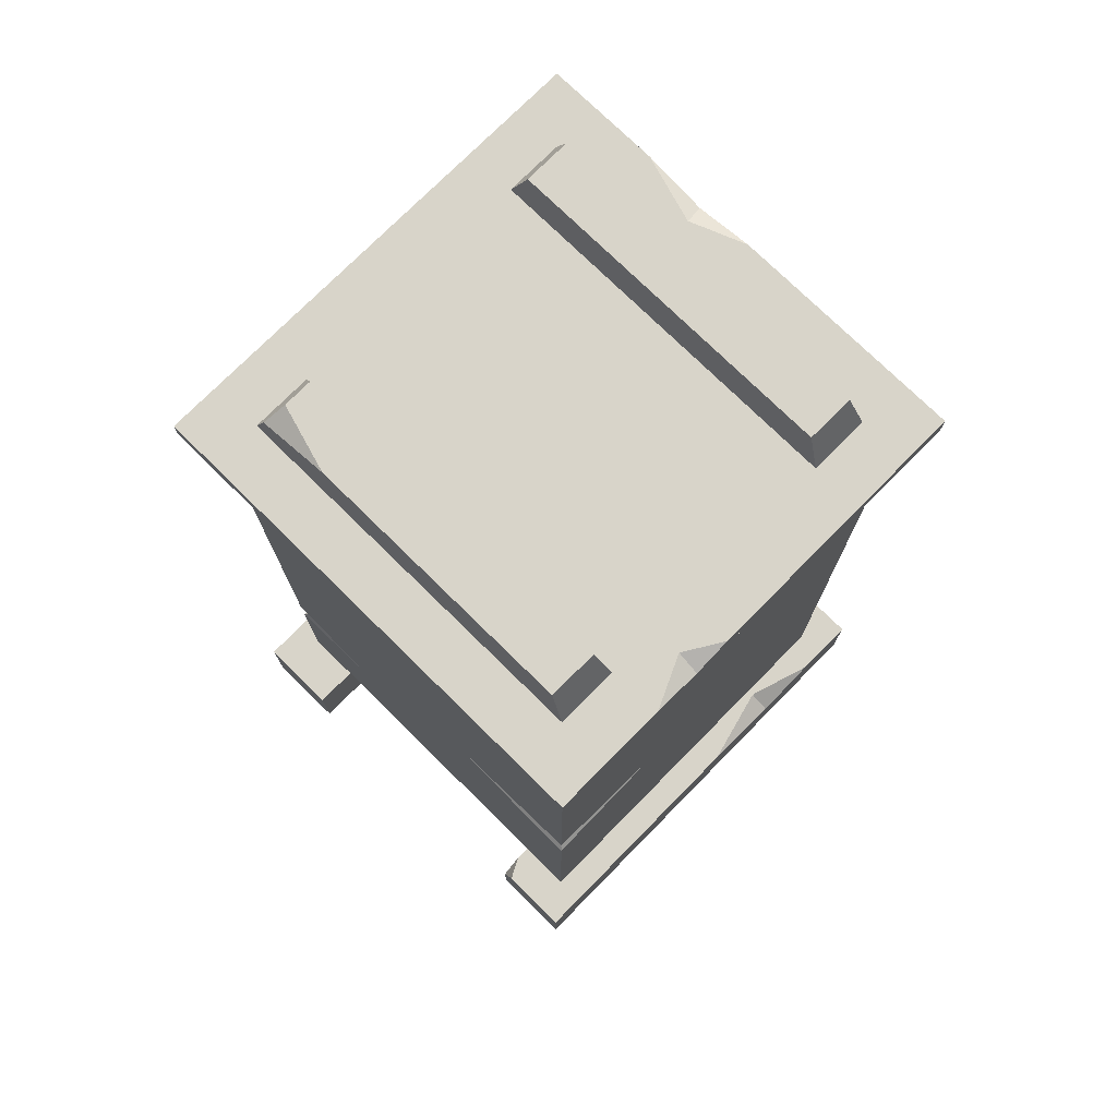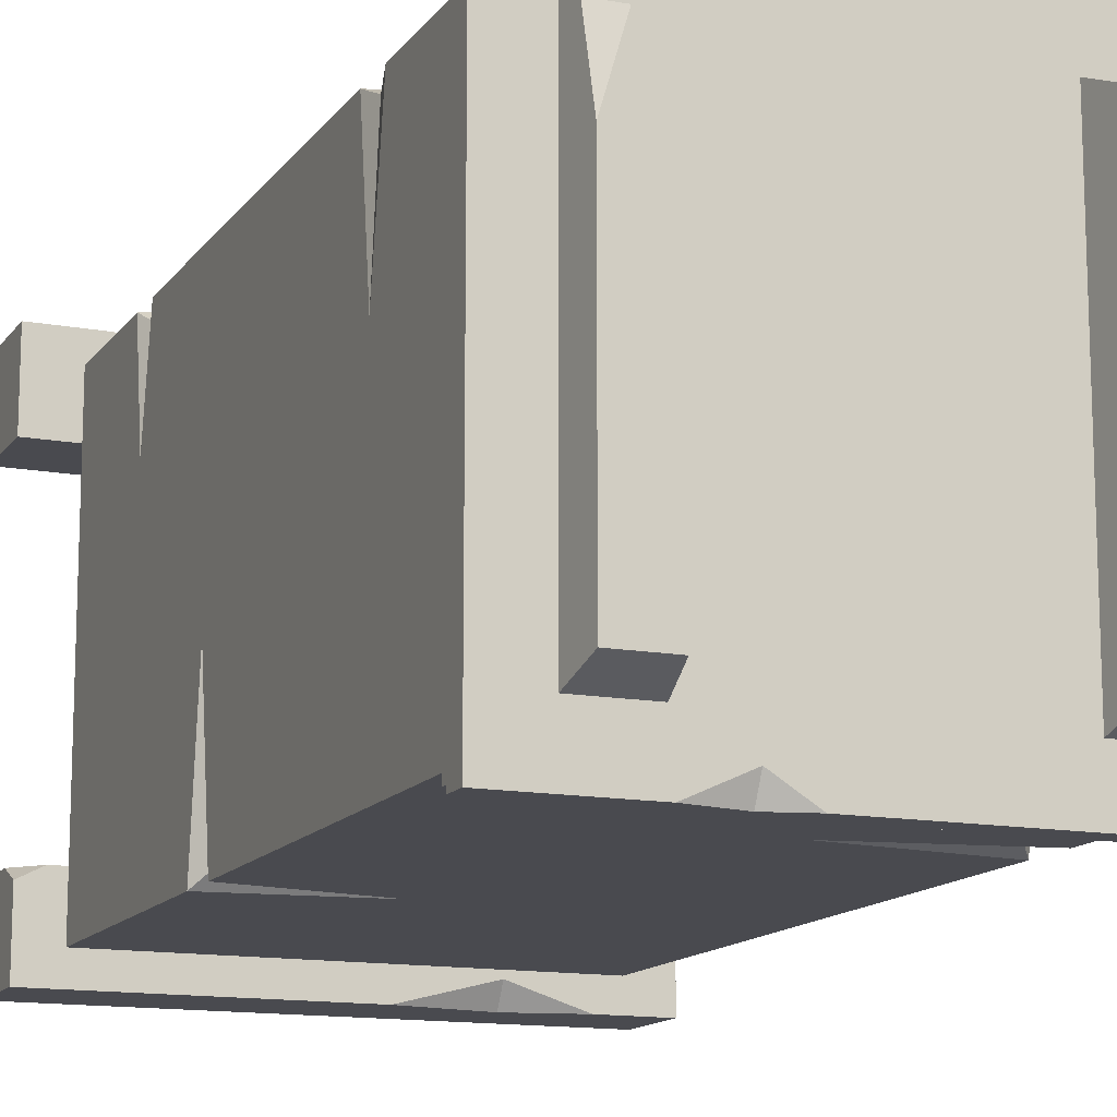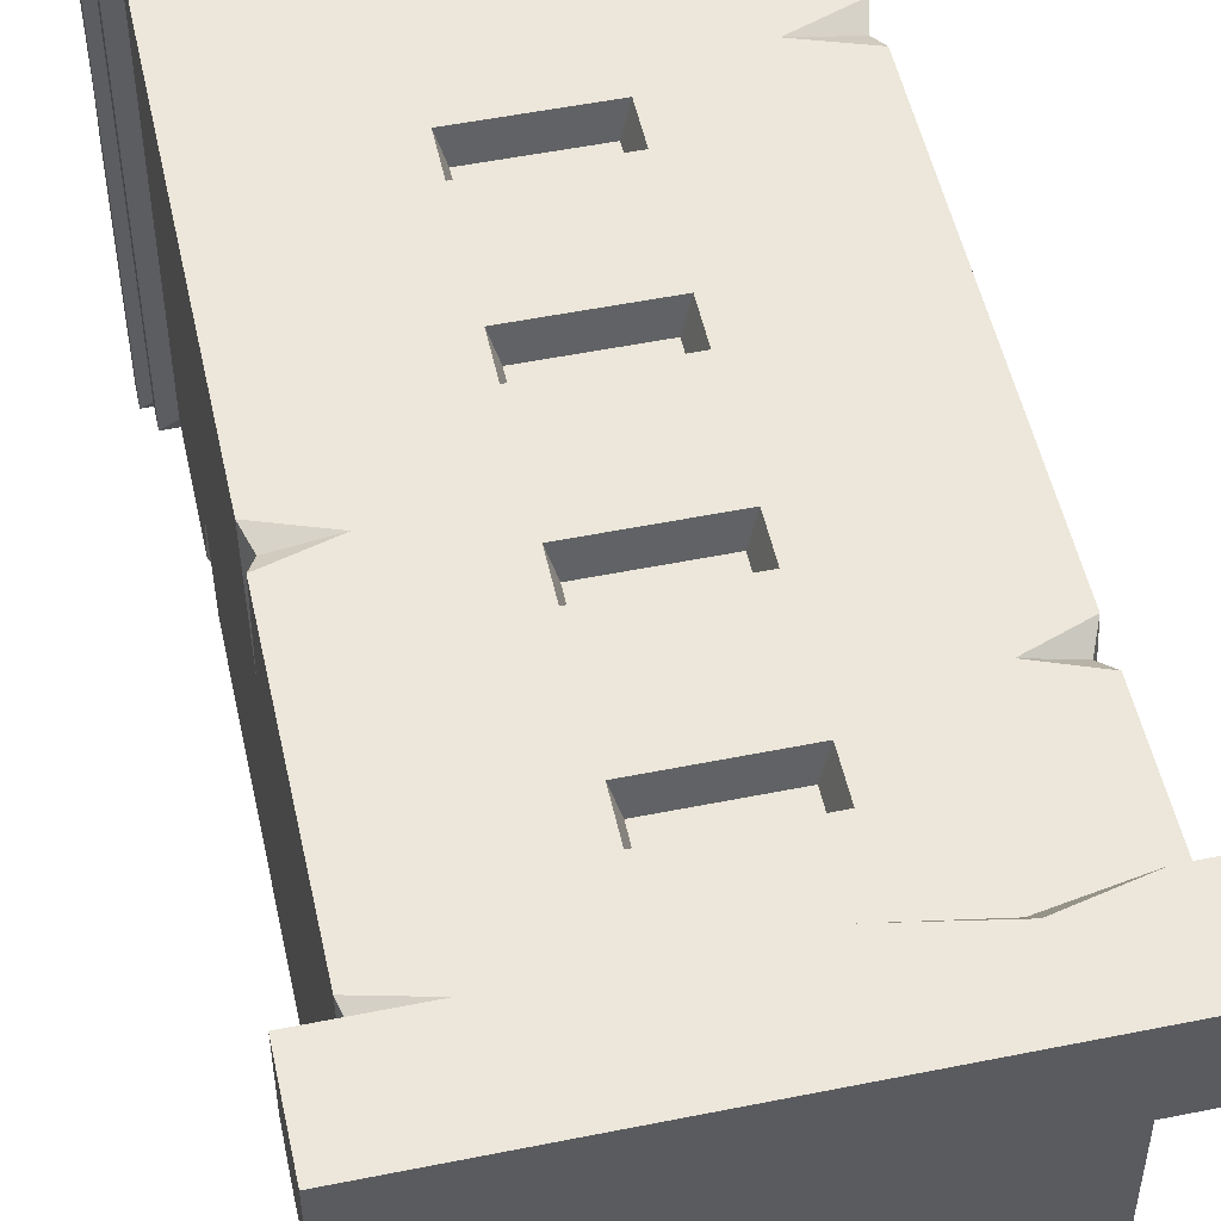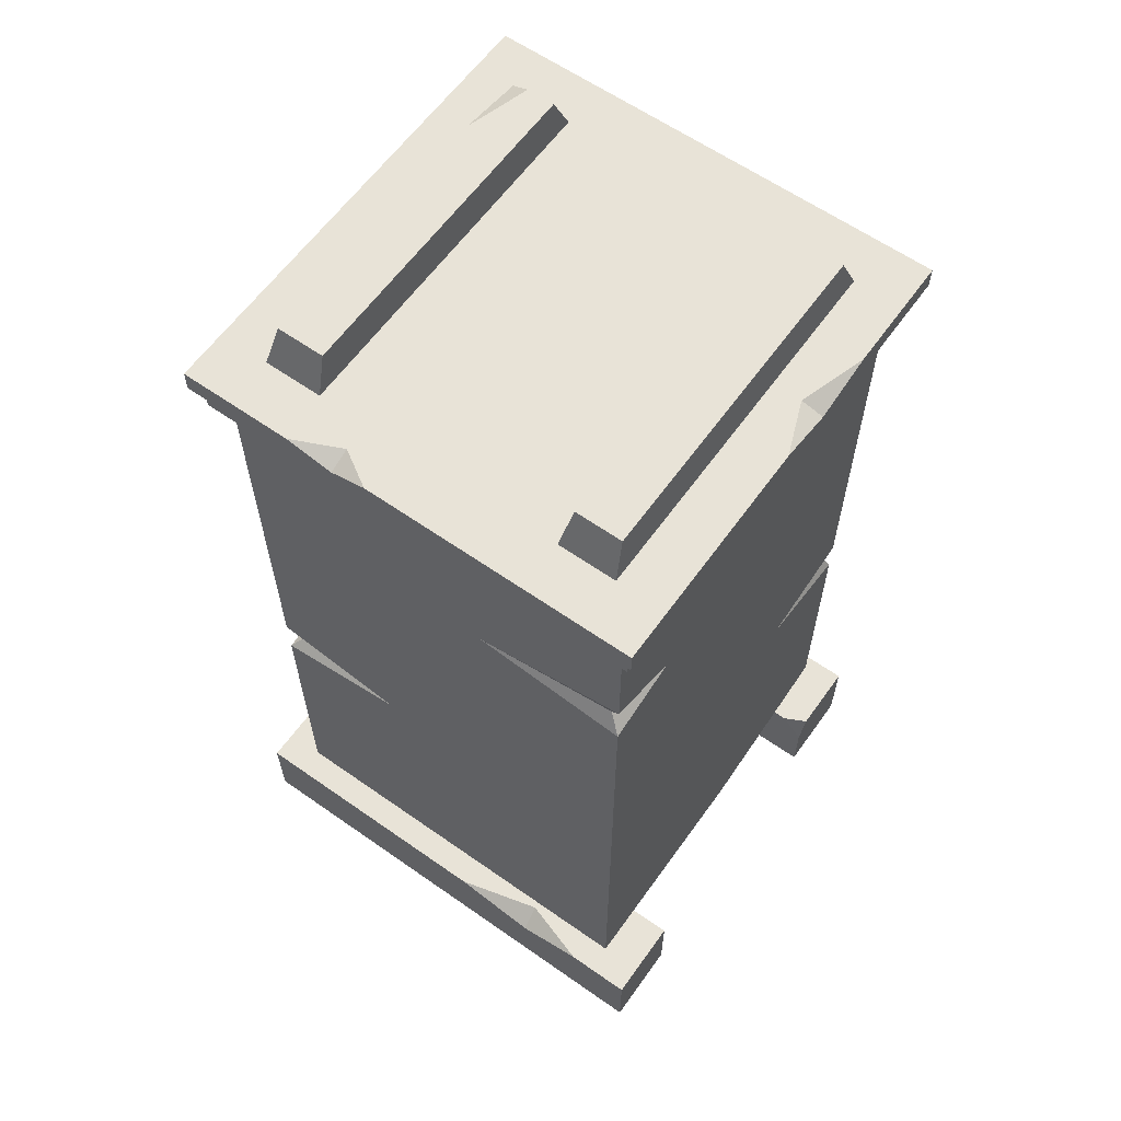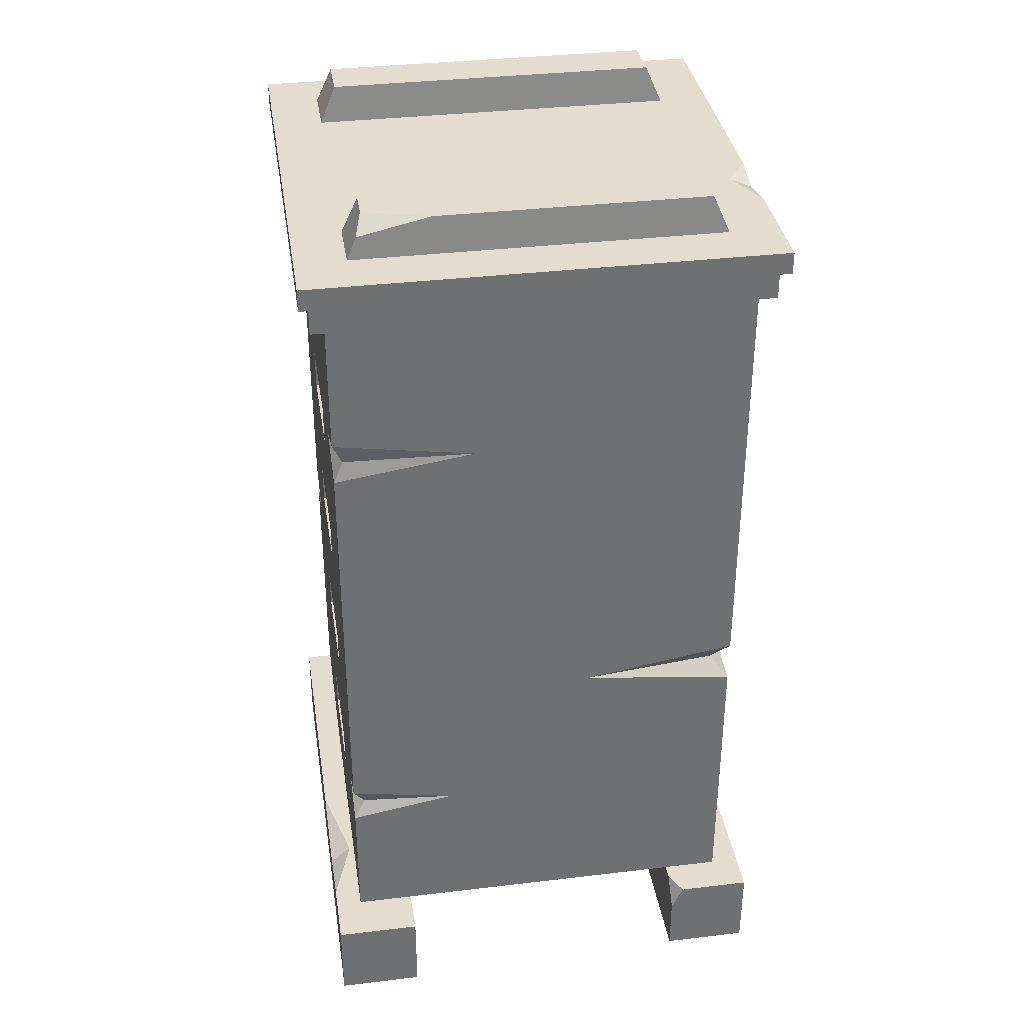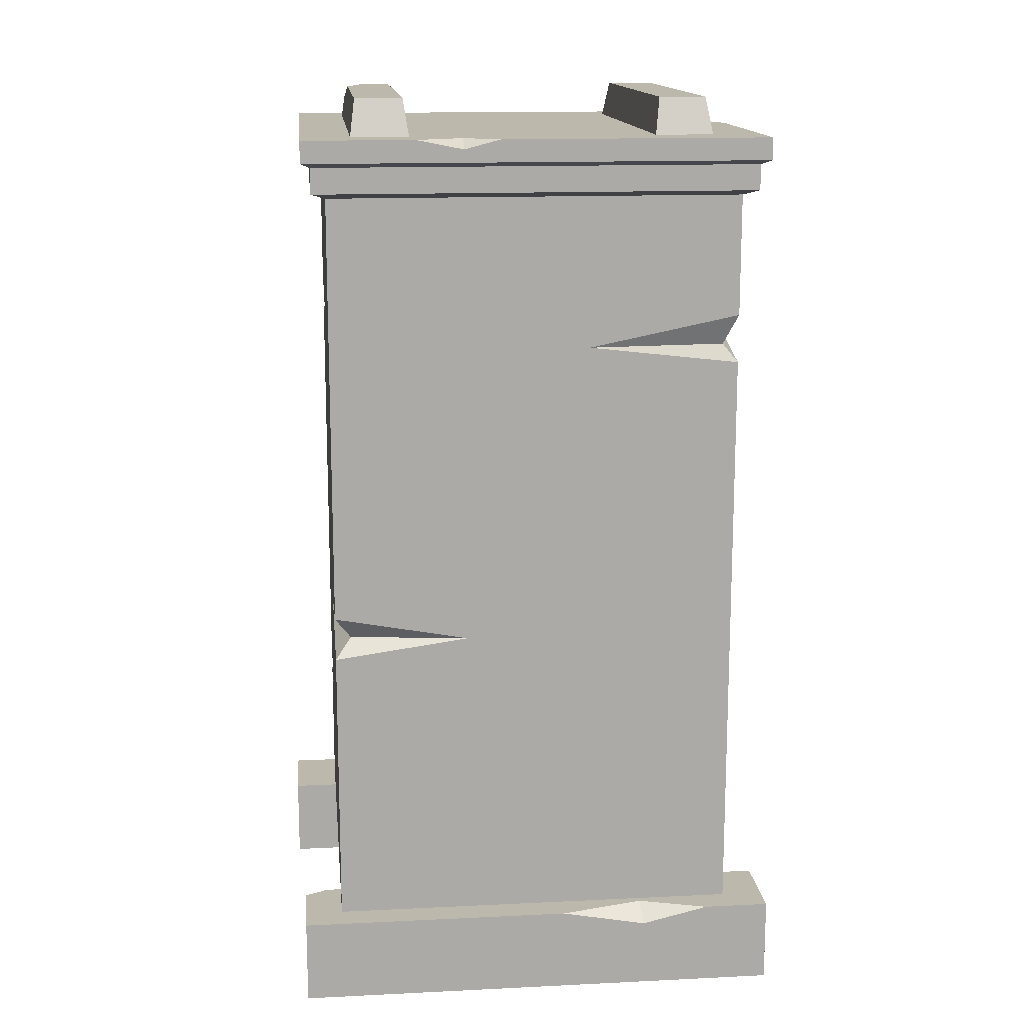
<metadata>
{"format":"obj","ext":"obj","renderer":"f3d","projection":"perspective","resolution":1024,"background":"white","views":[{"elev":75.0,"azim":134.6,"up":"+Y"},{"elev":-13.6,"azim":157.5,"up":"+Z"},{"elev":52.0,"azim":-12.3,"up":"+Z"},{"elev":61.5,"azim":-144.5,"up":"+Y"},{"elev":35.6,"azim":81.1,"up":"+Y"},{"elev":14.6,"azim":174.0,"up":"+Y"}]}
</metadata>
<code>
v -32.19 37.47 31.99
v 30.22 36.29 30.2
v -32.19 129.5 31.99
v 31.49 129.5 31.99
v -32.19 129.5 -31.69
v 31.49 129.5 -31.69
v -32.19 36.32 -31.69
v 31.49 36.32 -31.69
v -32.19 82.92 -31.69
v -32.19 82.92 31.99
v 31.49 82.92 31.99
v 31.49 82.92 -31.69
v -32.19 59.62 -31.69
v -31.06 59.62 30.89
v 31.49 59.62 31.99
v 29 59.62 -29.1
v 30.7 106.2 30.51
v -32.19 106.2 31.99
v -30.04 106.2 -30.12
v 31.49 106.2 -31.69
v -9.116 95.42 31.99
v 8.411 95.42 31.99
v 8.411 101.8 31.99
v -9.116 101.8 31.99
v -9.116 48.81 31.99
v 8.411 48.81 31.99
v 8.411 55.23 31.99
v -9.116 55.23 31.99
v -9.116 72.11 31.99
v 8.411 72.11 31.99
v 8.411 78.53 31.99
v -9.116 78.53 31.99
v 8.411 118.7 31.99
v -9.116 118.7 31.99
v 8.411 125.1 31.99
v -9.116 125.1 31.99
v -7.871 96.3 27.79
v 7.166 96.3 27.79
v 7.166 100.9 27.79
v -7.871 100.9 27.79
v -7.871 73 27.79
v 7.166 73 27.79
v 7.166 77.64 27.79
v -7.871 77.64 27.79
v -7.871 49.7 27.79
v 7.166 49.7 27.79
v 7.166 54.34 27.79
v -7.871 54.34 27.79
v 7.166 119.6 27.79
v -7.871 119.6 27.79
v 7.166 124.2 27.79
v -7.871 124.2 27.79
v -34.39 130.4 34.19
v 33.68 130.4 34.19
v 33.68 130.4 -33.89
v -34.39 130.4 -33.89
v -34.39 134.3 34.19
v 33.68 134.3 34.19
v 33.68 134.3 -33.89
v -34.39 134.3 -33.89
v -35.81 135 35.61
v 35.11 135 35.61
v 35.11 135 -35.31
v -35.81 135 -35.31
v -35.81 138.4 35.61
v 35.11 138.4 35.61
v 35.11 138.4 -35.31
v -35.81 138.4 -35.31
v -28.19 138.4 27.99
v 27.49 138.4 27.99
v 27.49 138.4 -27.69
v -28.19 138.4 -27.69
v -19.28 138.4 -27.69
v 18.57 138.4 -27.69
v -19.28 138.4 27.99
v 18.57 138.4 27.99
v -27.32 143.9 25.55
v -20.15 143.9 25.55
v -20.15 143.9 -25.25
v -27.32 143.9 -25.25
v 19.37 143.9 25.55
v 19.37 143.9 -25.25
v 23.77 143.9 25.55
v 26.7 143.9 -25.25
v -32.19 106.2 -19.63
v -32.19 110.9 -31.69
v -8.843 106.2 -31.69
v -32.19 103.5 -31.69
v 31.49 59.62 -7.82
v 31.49 63.44 -31.69
v 10.47 59.62 -31.69
v 31.49 56.71 -31.69
v -32.19 59.62 15.32
v -32.19 62.74 31.99
v -23.51 59.62 31.99
v -32.19 57.13 31.99
v 22.54 106.2 31.99
v 31.49 109.6 31.99
v 31.49 106.2 10.47
v 31.49 103.1 31.99
v -35.81 138.4 18.12
v -35.81 138.4 -0.1017
v -32.64 138.4 7.963
v -35.81 136.5 8.543
v 27.02 141.6 26.56
v 26.7 143.9 15.6
v 5.352 138.4 -35.31
v 18 138.4 -35.31
v 10.73 138.4 -31.99
v 10.82 136.9 -35.31
v -30.77 13.02 29.78
v 31.49 13.02 31.99
v -32.19 13.02 -31.69
v 31.49 13.02 -31.69
v -9.116 25.51 31.99
v 8.411 25.51 31.99
v 8.411 31.92 31.99
v -9.116 31.92 31.99
v -7.871 26.39 27.79
v 7.166 26.39 27.79
v 7.166 31.04 27.79
v -7.871 31.04 27.79
v 31.49 36.32 15.5
v 10.47 36.32 -31.69
v -12.97 13.02 31.99
v -32.19 17.63 31.99
v -32.19 13.02 4.54
v 23.85 36.46 31.99
v 31.49 39.27 31.99
v 31.49 33.56 31.99
v 37.35 0 -36.12
v -38.65 0 -36.12
v 37.35 13.02 -36.12
v -38.65 13.02 -36.12
v 37.35 13.02 -24.9
v -38.65 13.02 -23.1
v 37.35 0 -23.1
v -38.65 0 -23.1
v -4.789 13.02 -36.12
v -28.53 13.02 -36.12
v -17.88 13.02 -32.72
v -18.11 10.56 -36.12
v 33.79 13.02 -23.1
v 37.35 9.051 -23.1
v -37.35 0 36.12
v 38.65 0 36.12
v -37.35 13.02 36.12
v 38.65 13.02 36.12
v -37.35 13.02 24.9
v 38.65 13.02 23.1
v -37.35 0 23.1
v 38.65 0 23.1
v 4.789 13.02 36.12
v 28.53 13.02 36.12
v 17.88 13.02 32.72
v 18.11 10.56 36.12
v -33.79 13.02 23.1
v -37.35 9.051 23.1
f 37 38 39 40
f 73 75 76 74
f 19 87 88
f 11 12 20 99 100
f 88 85 19
f 13 93 94 10 9
f 41 42 43 44
f 15 89 90 12 11
f 9 12 90 91 13
f 7 1 96 93 13
f 45 46 47 48
f 129 123 8 92 89 15
f 13 91 92 8 7
f 50 49 51 52
f 19 85 86
f 86 87 19
f 98 99 20 6 4
f 10 11 22 21
f 11 100 23 22
f 100 97 18 24 23
f 18 10 21 24
f 129 15 27 26
f 15 95 96 28 27
f 96 1 25 28
f 94 95 15 30 29
f 15 11 31 30
f 11 10 32 31
f 10 94 29 32
f 18 97 98 33 34
f 98 4 35 33
f 4 3 36 35
f 3 18 34 36
f 21 22 38 37
f 22 23 39 38
f 23 24 40 39
f 24 21 37 40
f 29 30 42 41
f 30 31 43 42
f 31 32 44 43
f 32 29 41 44
f 25 26 46 45
f 26 27 47 46
f 27 28 48 47
f 28 25 45 48
f 34 33 49 50
f 33 35 51 49
f 35 36 52 51
f 36 34 50 52
f 3 4 54 53
f 4 6 55 54
f 6 5 56 55
f 5 3 53 56
f 53 54 58 57
f 54 55 59 58
f 55 56 60 59
f 56 53 57 60
f 57 58 62 61
f 58 59 63 62
f 59 60 64 63
f 60 57 61 64
f 61 62 66 65
f 62 63 67 66
f 63 64 110
f 64 61 104
f 65 66 70 76 75 69
f 66 67 71 70
f 74 109 73
f 72 103 69
f 77 78 79 80
f 82 81 83 106 84
f 69 75 78 77
f 75 73 79 78
f 73 72 80 79
f 72 69 77 80
f 74 76 81 82
f 76 70 105 83 81
f 70 71 84 106 105
f 71 74 82 84
f 86 85 18 3 5
f 5 6 20 87 86
f 88 87 20 12 9
f 9 10 18 85 88
f 90 89 16
f 91 90 16
f 92 91 16
f 89 92 16
f 1 128 129 26 25
f 94 93 14
f 14 95 94
f 96 95 14
f 93 96 14
f 98 97 17
f 17 99 98
f 100 99 17
f 17 97 100
f 104 103 102
f 104 61 65 101
f 64 104 102 68
f 68 102 103 72
f 69 103 101 65
f 101 103 104
f 105 106 83
f 108 110 109
f 109 110 107
f 67 108 109 74 71
f 73 109 107 68 72
f 110 64 68 107
f 63 110 108 67
f 113 114 112 125 127
f 113 127 126 1 7
f 119 120 121 122
f 112 114 8 123 130
f 7 124 8 114 113
f 112 130 117 116
f 130 128 1 118 117
f 1 126 125 115 118
f 115 116 120 119
f 116 117 121 120
f 117 118 122 121
f 118 115 119 122
f 127 125 111
f 126 127 111
f 125 112 116 115
f 125 126 111
f 129 128 2
f 2 123 129
f 2 128 130
f 130 123 2
f 131 132 142
f 136 141 140 134
f 135 143 144
f 137 138 132 131
f 132 138 136 134
f 137 131 133 135 144
f 142 141 139
f 140 141 142
f 144 143 136 138 137
f 133 139 141 135
f 135 141 136 143
f 142 132 134 140
f 131 142 139 133
f 145 146 156
f 150 155 154 148
f 149 157 158
f 151 152 146 145
f 146 152 150 148
f 151 145 147 149 158
f 156 155 153
f 154 155 156
f 158 157 150 152 151
f 147 153 155 149
f 149 155 150 157
f 156 146 148 154
f 145 156 153 147

</code>
